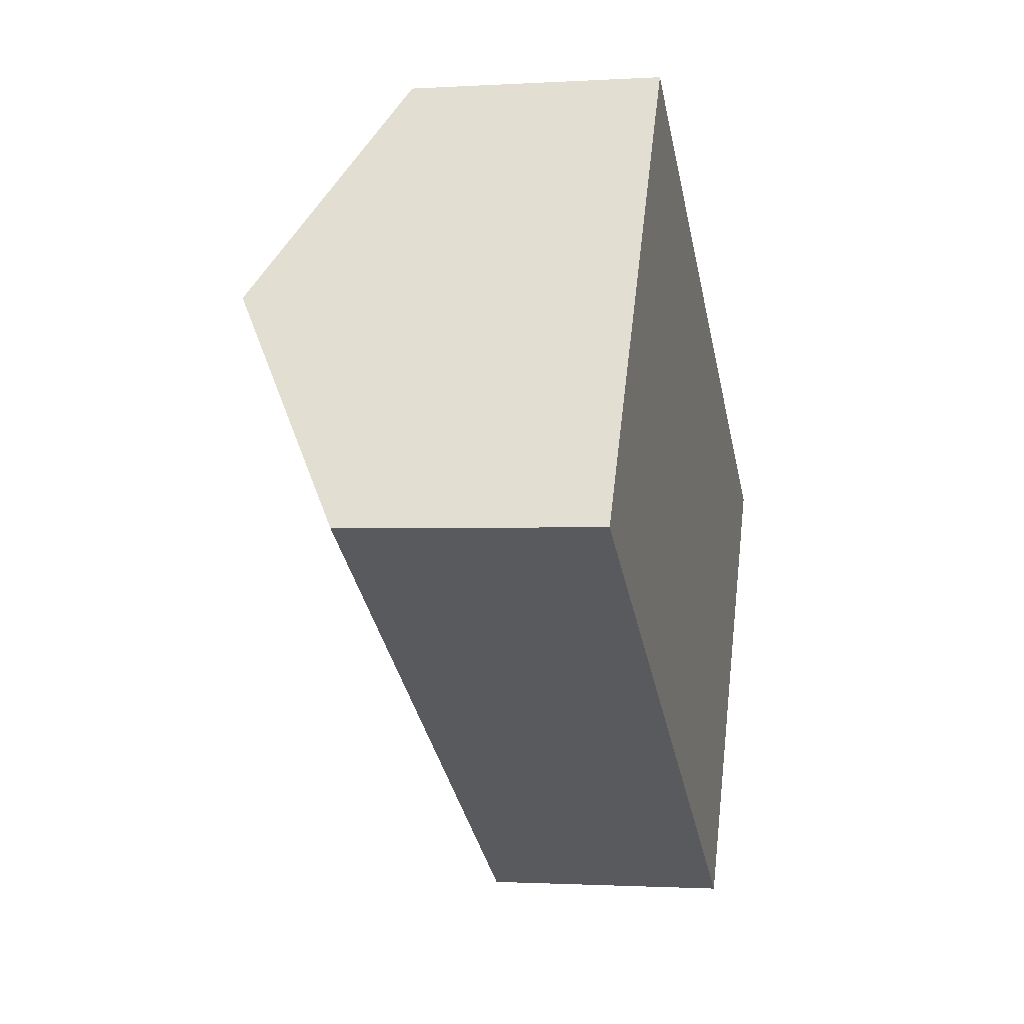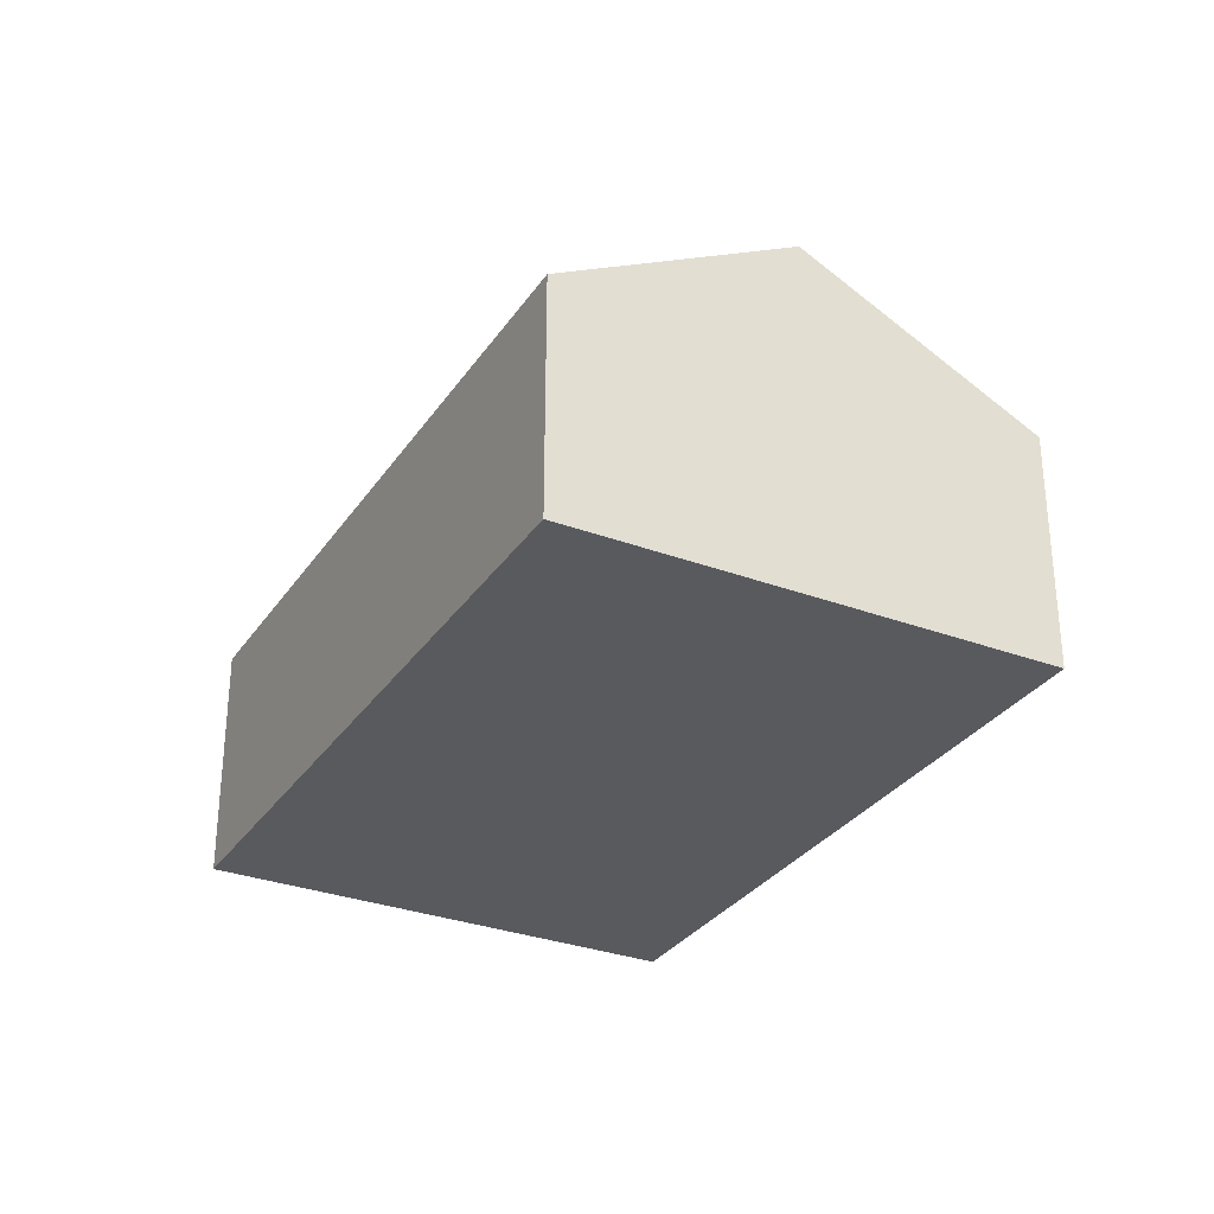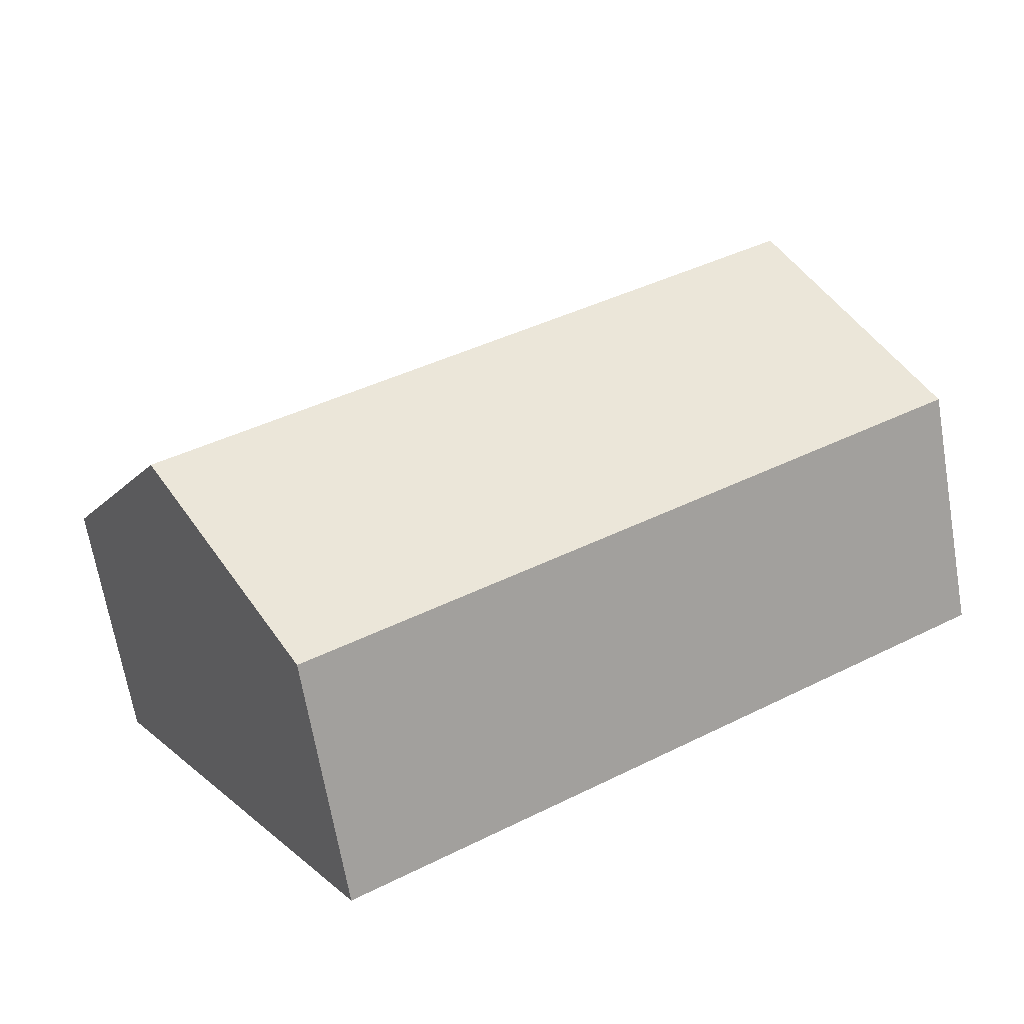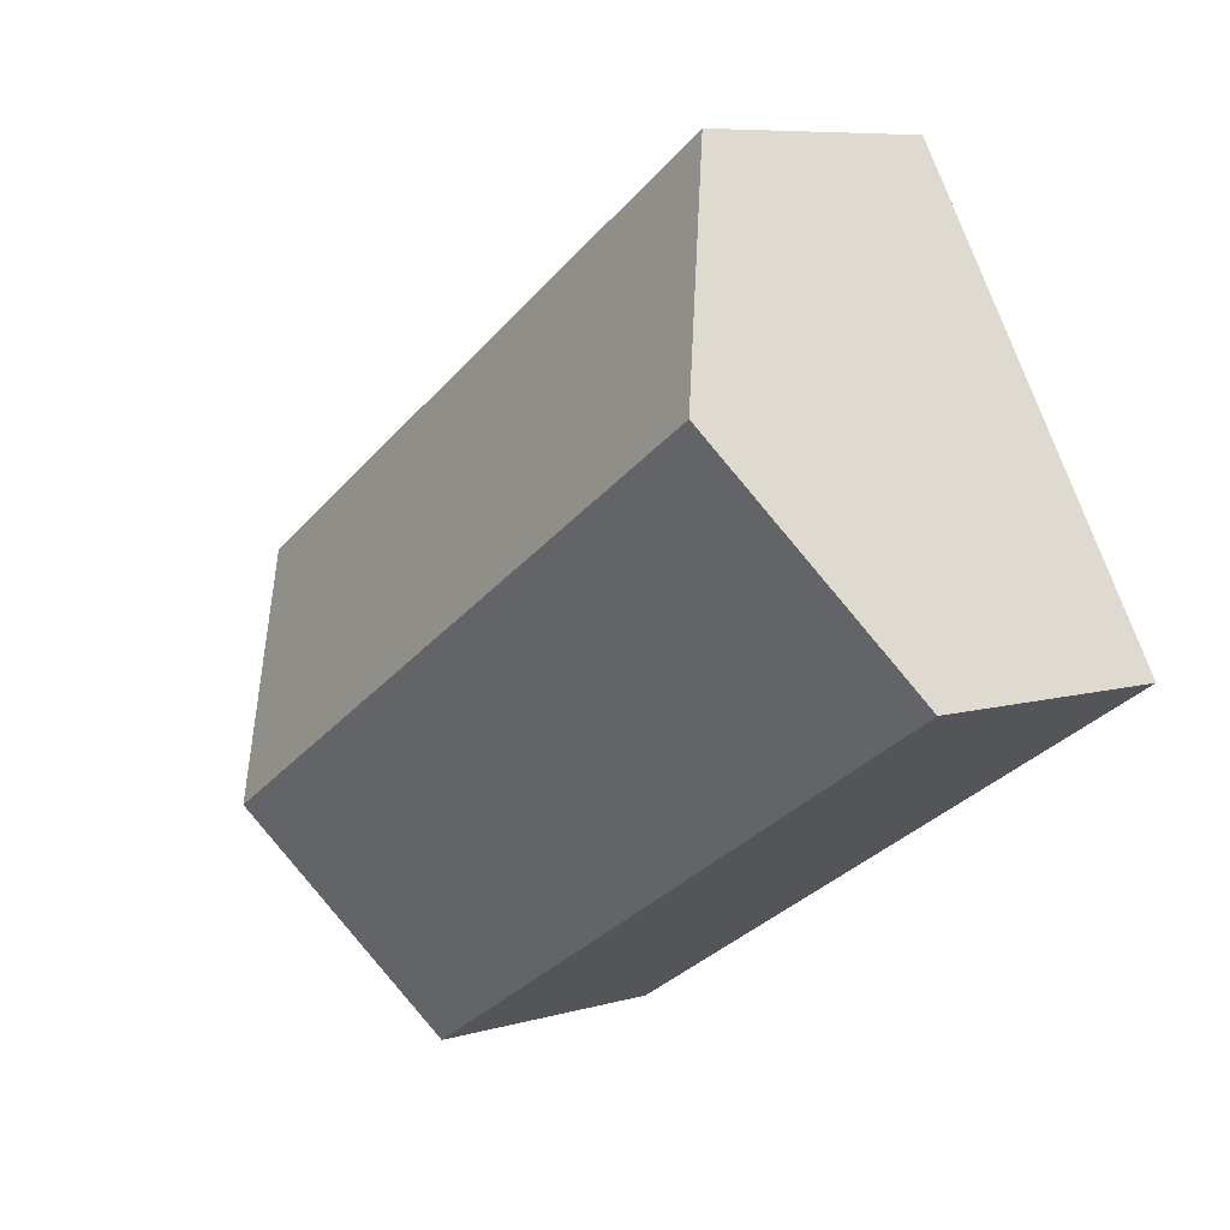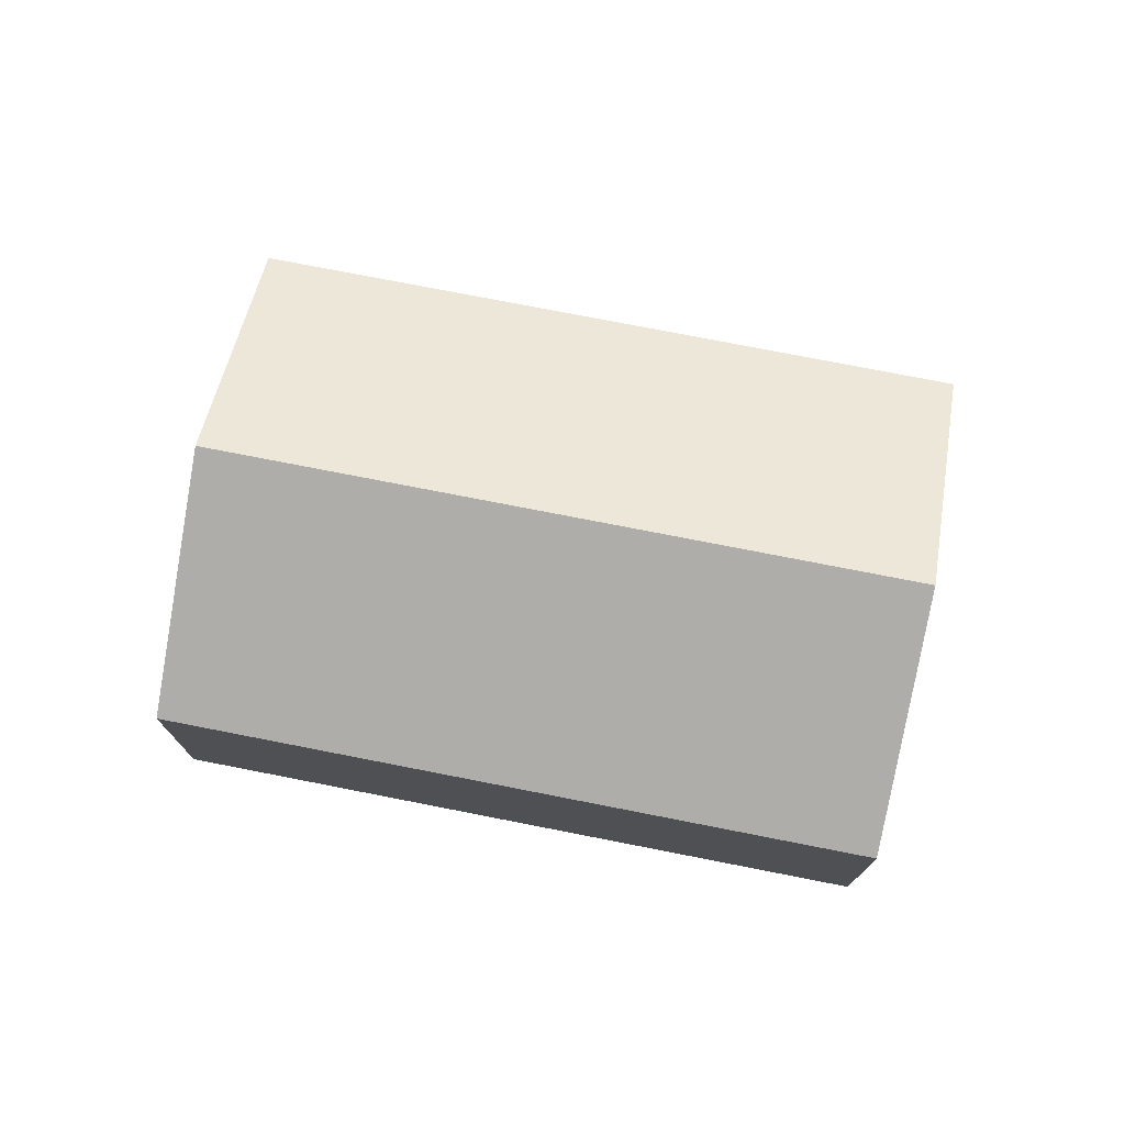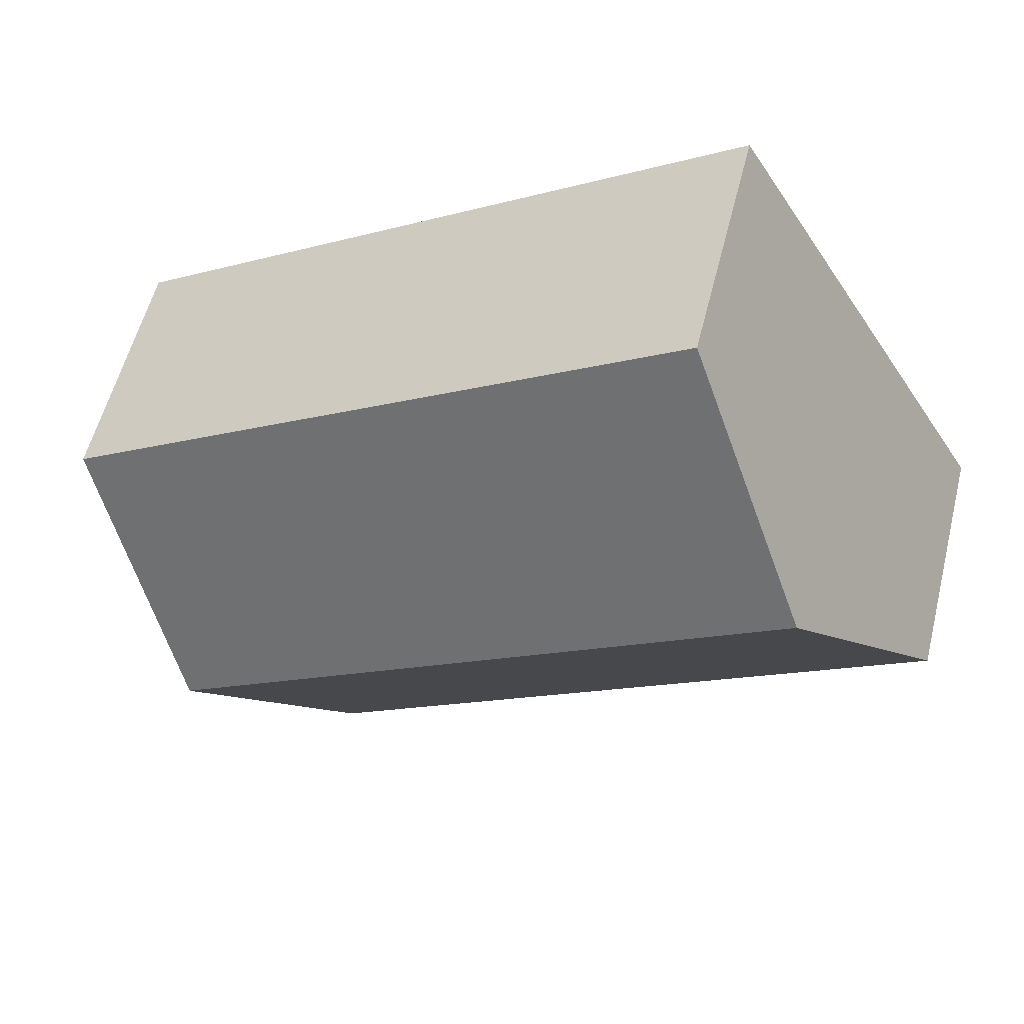
<metadata>
{"format":"obj","ext":"obj","renderer":"f3d","projection":"perspective","resolution":1024,"background":"white","views":[{"elev":-1.2,"azim":-77.2,"up":"+Z"},{"elev":-30.9,"azim":-86.5,"up":"+Y"},{"elev":-67.1,"azim":-170.3,"up":"+Z"},{"elev":7.7,"azim":-129.1,"up":"+Z"},{"elev":75.5,"azim":42.7,"up":"+Y"},{"elev":56.3,"azim":-166.0,"up":"+Z"}]}
</metadata>
<code>
v  19.03 7.4 -11.72
v  4.032 11.24 6.548
v  23.06 11.24 -5.168
v  0 7.4 4.531e-16
v  27.09 7.4 1.381
v  8.063 7.4 13.1
v  0 0 0
v  4.032 -4.009e-16 6.548
v  8.063 -8.02e-16 13.1
v  27.09 -8.456e-17 1.381
v  23.06 3.164e-16 -5.168
v  19.03 7.174e-16 -11.72
g defaultobject
f 1 2 3
f 2 1 4
f 2 5 3
f 5 2 6
f 7 2 4
f 2 7 6
f 6 7 8
f 6 8 9
f 9 5 6
f 5 9 10
f 10 3 5
f 3 10 1
f 1 10 11
f 1 11 12
f 12 4 1
f 4 12 7
f 8 10 9
f 10 8 7
f 10 7 12
f 10 12 11

</code>
